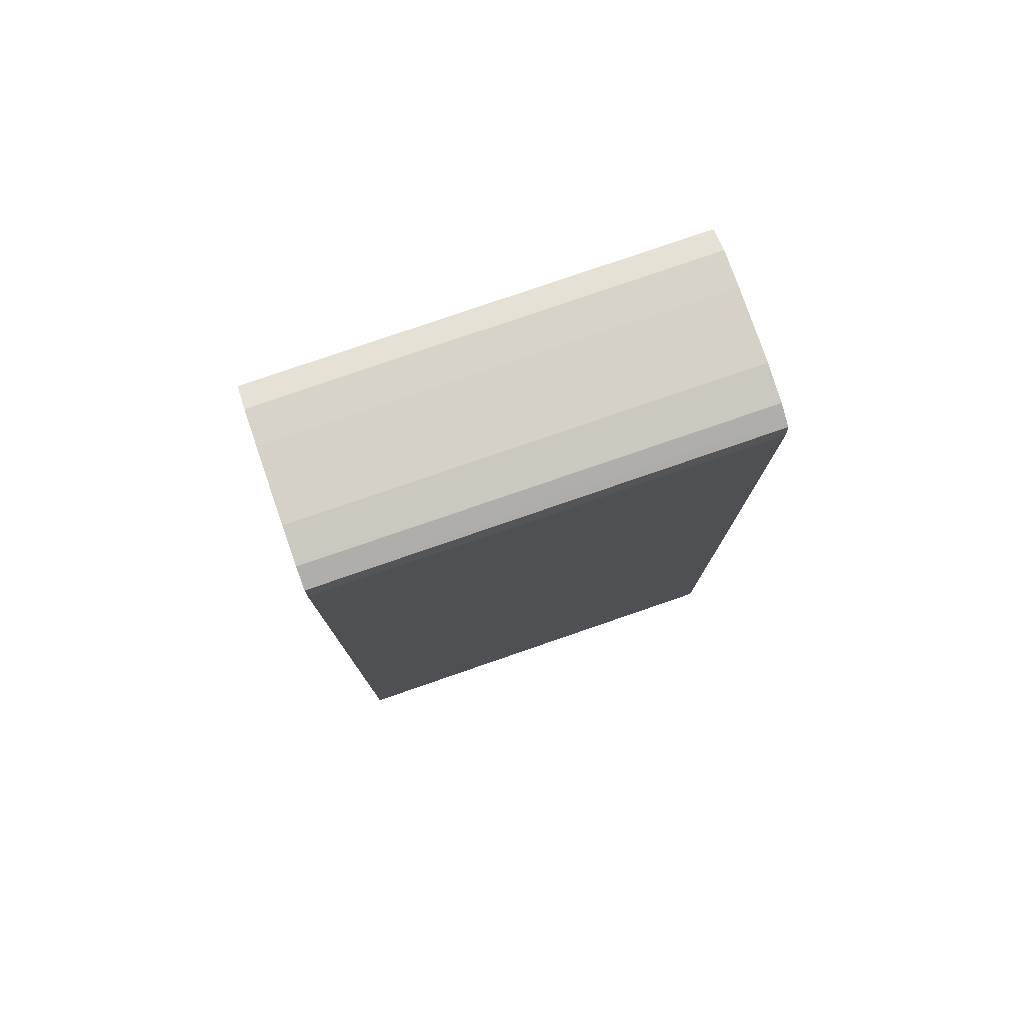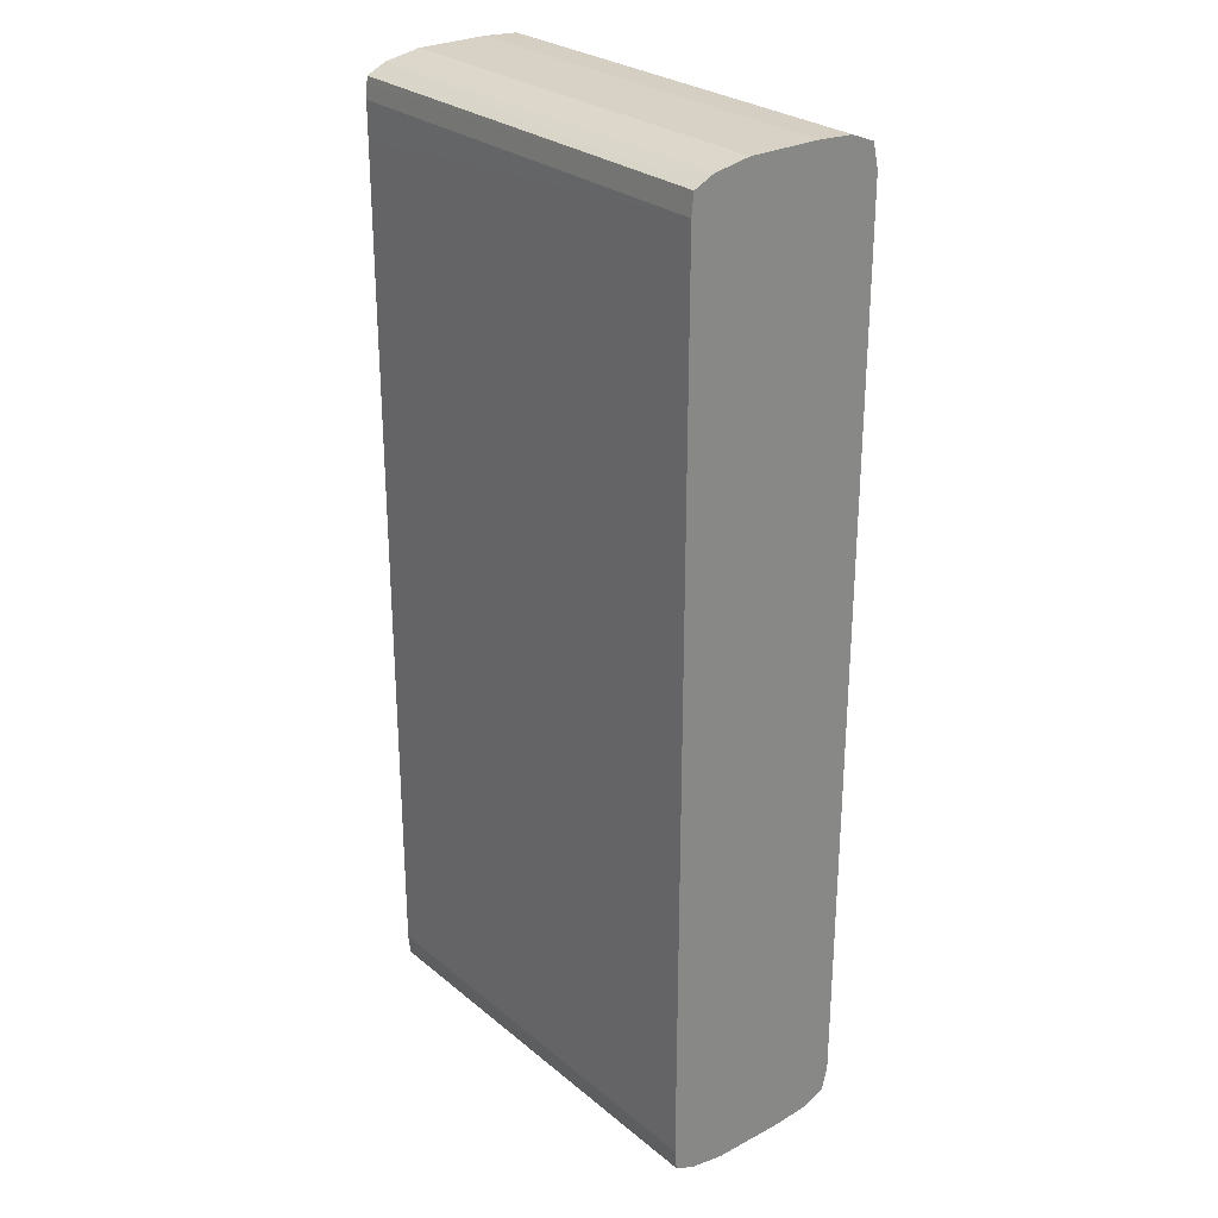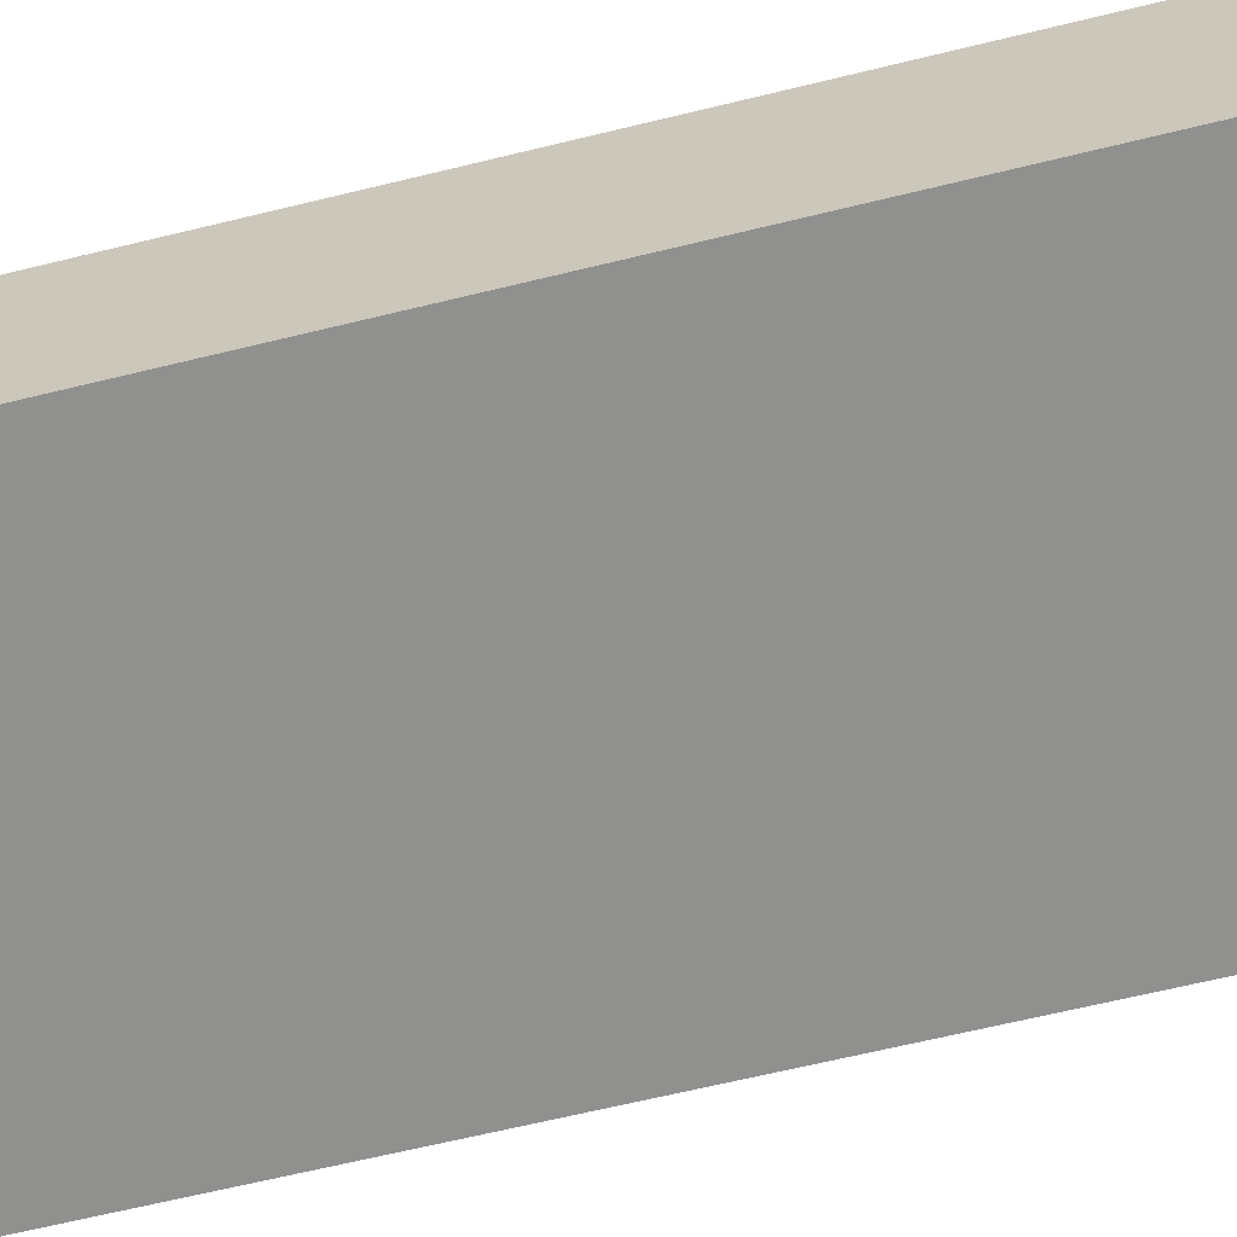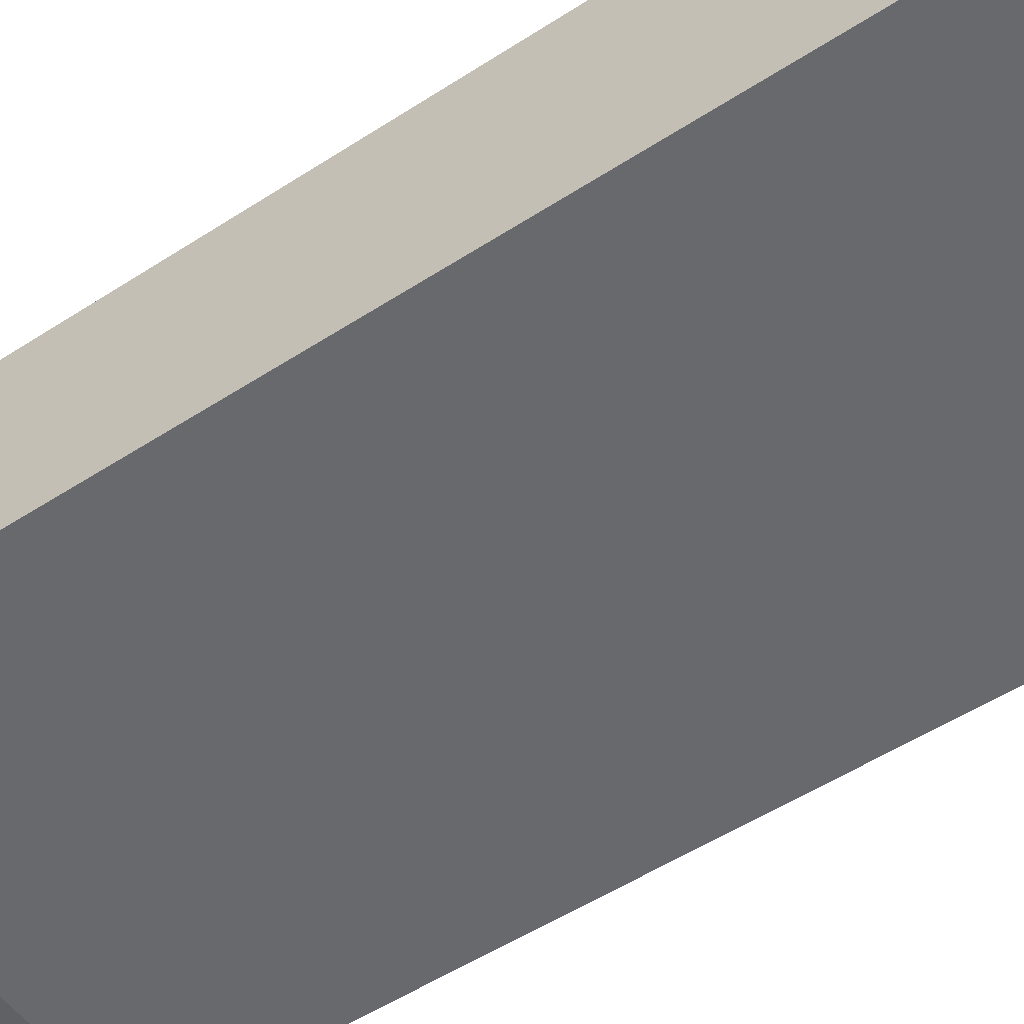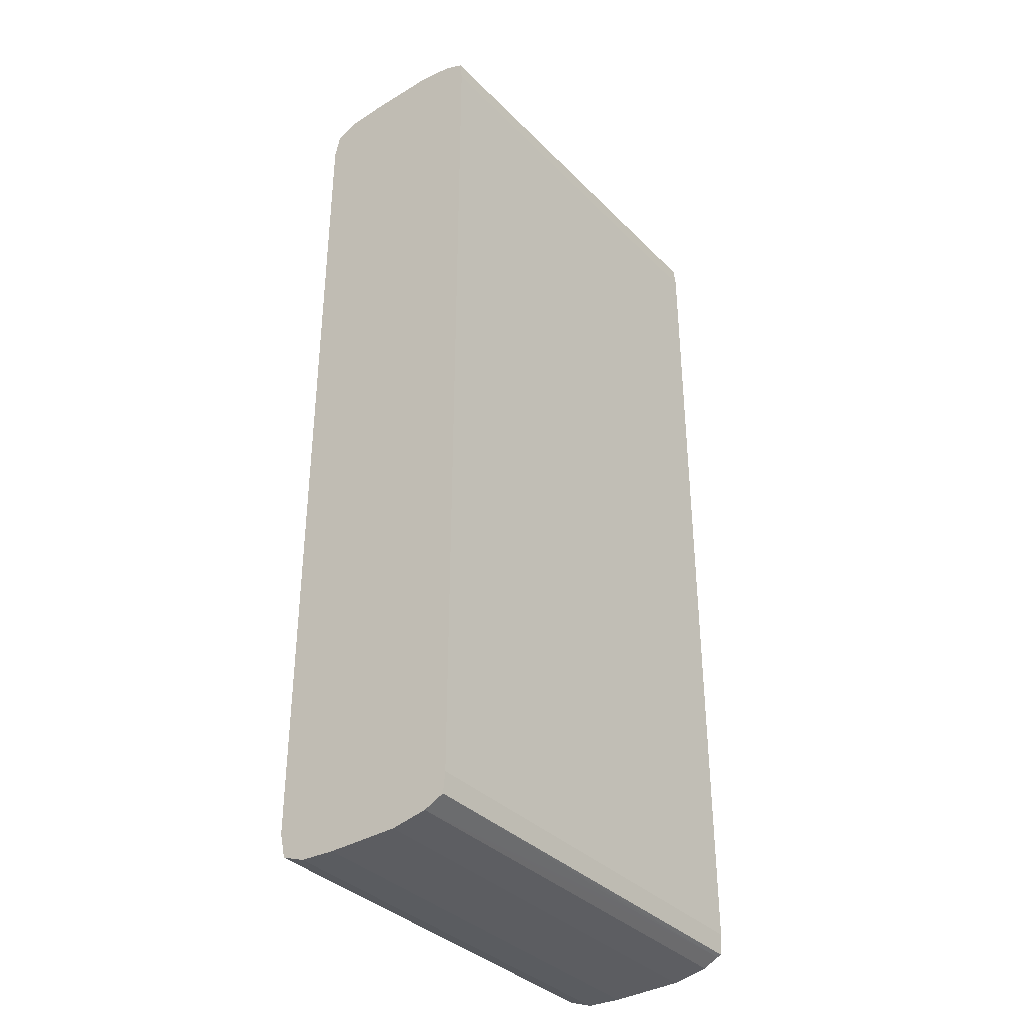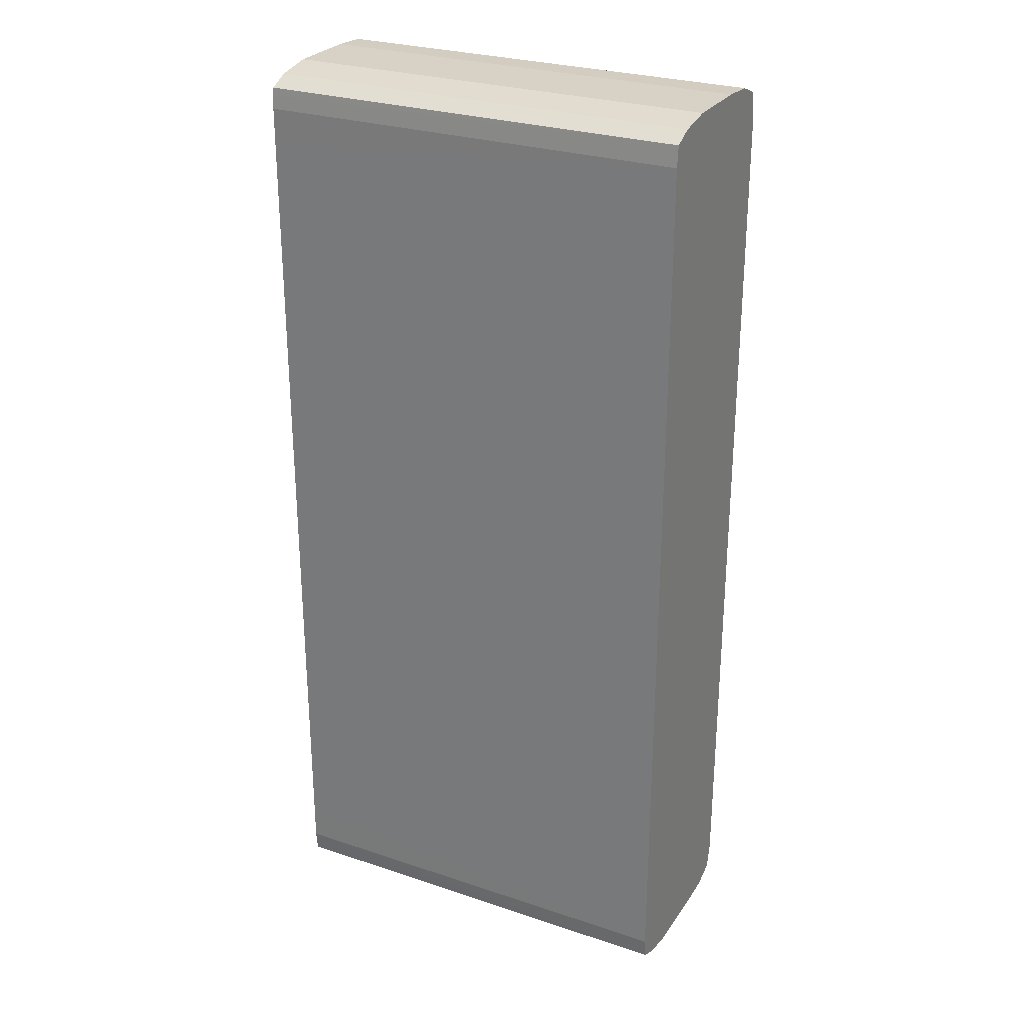
<metadata>
{"format":"obj","ext":"obj","renderer":"f3d","projection":"perspective","resolution":1024,"background":"white","views":[{"elev":78.7,"azim":-19.0,"up":"+Z"},{"elev":27.5,"azim":51.0,"up":"+Z"},{"elev":-65.5,"azim":103.8,"up":"+Y"},{"elev":-52.7,"azim":-55.1,"up":"+Y"},{"elev":-36.3,"azim":-51.9,"up":"+Z"},{"elev":27.5,"azim":27.1,"up":"+Z"}]}
</metadata>
<code>
v 0.0001794 0.01042 7.59e-05
v 0.0001794 0.01015 7.59e-05
v 0.0001794 0.01053 6.896e-05
v -0.0001314 0.0105 7.115e-05
v -0.001499 0.01051 7.042e-05
v -0.001499 0.01042 7.59e-05
v -0.001499 0.01015 7.59e-05
v 0.0001794 0.01001 5.143e-05
v 0.0001794 0.01056 6.713e-05
v -0.0005658 0.01056 6.713e-05
v -0.001499 0.01056 6.713e-05
v -0.001499 0.01001 5.143e-05
v -0.0005658 0.009963 2.987e-05
v -2.772e-05 0.009955 2.622e-05
v 0.0001794 0.009932 1.49e-05
v 0.0001794 0.01065 3.097e-05
v 7.575e-05 0.01065 3.097e-05
v -0.001499 0.01065 3.097e-05
v -0.001499 0.009932 1.49e-05
v -0.001499 0.009929 -1.396e-05
v 0.0001794 0.009924 -6.51e-05
v 0.0001794 0.01065 2.987e-05
v 7.575e-05 0.01065 2.622e-05
v -0.001499 0.01067 -3.04e-05
v -0.001499 0.009924 -6.51e-05
v -0.001499 0.009924 -0.0002032
v 0.0001794 0.009924 -0.003515
v 0.0001794 0.01067 -4.574e-05
v -0.001499 0.01068 -6.51e-05
v -0.001499 0.009924 -0.003377
v -0.001499 0.009924 -0.003515
v 0.0001794 0.009932 -0.003595
v 0.0001794 0.01068 -6.51e-05
v -0.0005658 0.01068 -0.0001206
v -0.001499 0.01068 -0.0002032
v -0.001499 0.009932 -0.003595
v 0.0001794 0.009948 -0.003603
v 0.0001794 0.01068 -0.0002032
v -0.001499 0.01068 -0.003377
v -0.0003792 0.009951 -0.003604
v -0.001499 0.01001 -0.003631
v 0.0001794 0.01001 -0.003631
v 0.0001794 0.01068 -0.003377
v -0.001499 0.01068 -0.003465
v -0.001499 0.01015 -0.003656
v 0.0001794 0.01015 -0.003656
v 0.0001794 0.01068 -0.003515
v -0.001499 0.01068 -0.003515
v -0.001499 0.01042 -0.003656
v 0.0001794 0.01042 -0.003656
v 0.0001794 0.01068 -0.003516
v 0.0001794 0.01066 -0.003592
v -0.001499 0.01065 -0.003611
v -0.001499 0.01056 -0.003647
v -0.0002713 0.01049 -0.003652
v 0.0001794 0.01056 -0.003647
v 0.0001794 0.01065 -0.003611
v 7.575e-05 0.01065 -0.003611
v 7.575e-05 0.01065 -0.003613
v -0.001499 0.01059 -0.003634
v -0.0005658 0.01056 -0.003647
f 1 2 8
f 1 8 15
f 1 15 21
f 1 21 27
f 1 27 32
f 1 32 37
f 1 37 42
f 1 42 46
f 1 46 50
f 1 50 56
f 1 56 57
f 1 57 52
f 1 52 51
f 1 51 47
f 1 47 43
f 1 43 38
f 1 38 33
f 1 33 28
f 1 28 22
f 1 22 16
f 1 16 9
f 1 9 3
f 1 3 4
f 1 4 5
f 1 5 6
f 1 6 7
f 1 7 2
f 2 7 12
f 2 12 8
f 3 9 10
f 3 10 11
f 3 11 5
f 3 5 4
f 5 11 18
f 5 18 24
f 5 24 29
f 5 29 35
f 5 35 39
f 5 39 44
f 5 44 48
f 5 48 53
f 5 53 60
f 5 60 54
f 5 54 49
f 5 49 45
f 5 45 41
f 5 41 36
f 5 36 31
f 5 31 30
f 5 30 26
f 5 26 25
f 5 25 20
f 5 20 19
f 5 19 12
f 5 12 7
f 5 7 6
f 8 12 13
f 8 13 14
f 8 14 15
f 9 16 10
f 10 16 17
f 10 17 11
f 11 17 18
f 12 19 13
f 13 19 14
f 14 19 15
f 15 19 20
f 15 20 21
f 16 22 17
f 17 22 18
f 18 22 23
f 18 23 24
f 20 25 21
f 21 25 26
f 21 26 30
f 21 30 27
f 22 28 23
f 23 28 24
f 24 28 29
f 27 30 31
f 27 31 32
f 28 33 29
f 29 33 34
f 29 34 35
f 31 36 32
f 32 36 37
f 33 38 34
f 34 38 35
f 35 38 43
f 35 43 39
f 36 40 37
f 36 41 40
f 37 40 41
f 37 41 42
f 39 43 44
f 41 45 46
f 41 46 42
f 43 47 44
f 44 47 48
f 45 49 50
f 45 50 46
f 47 51 48
f 48 51 52
f 48 52 53
f 49 54 55
f 49 55 50
f 50 55 56
f 52 57 58
f 52 58 53
f 53 58 59
f 53 59 60
f 54 60 61
f 54 61 55
f 55 61 56
f 56 61 60
f 56 60 59
f 56 59 57
f 57 59 58

</code>
